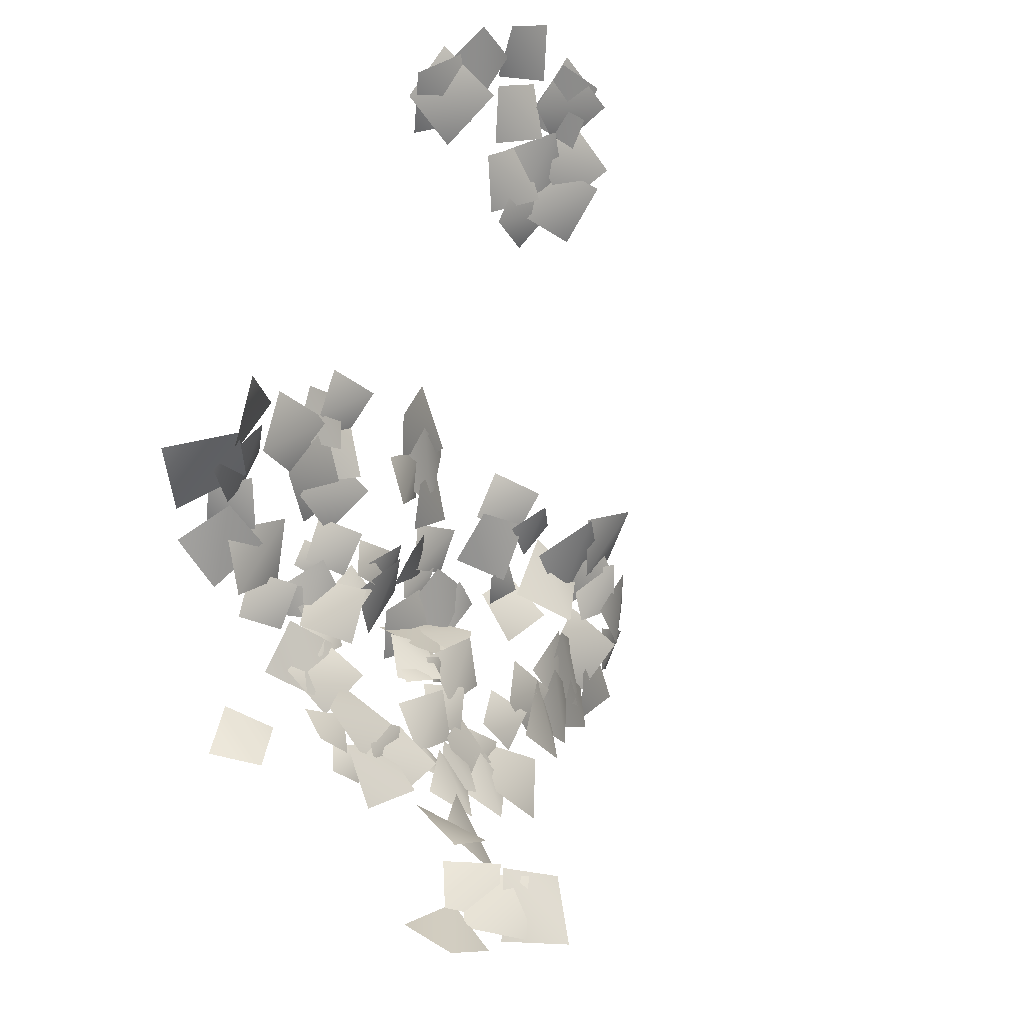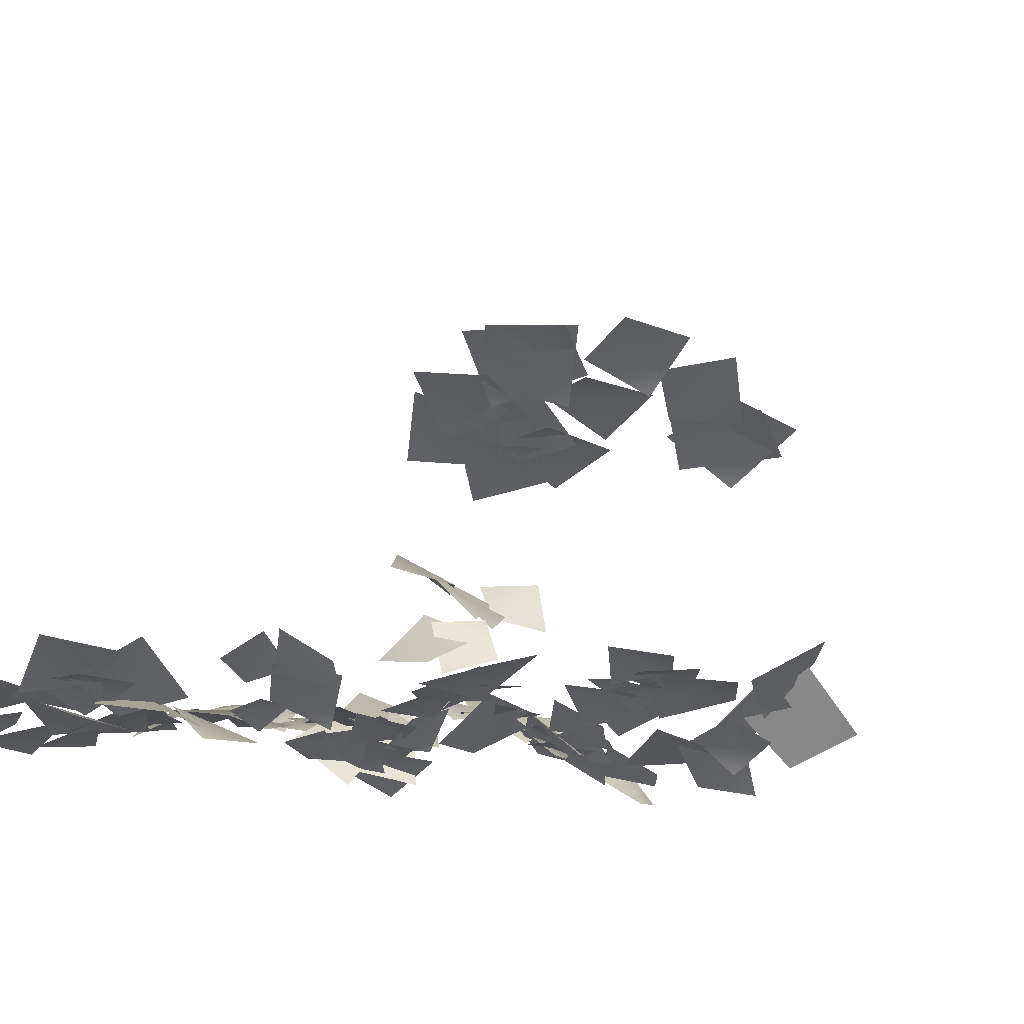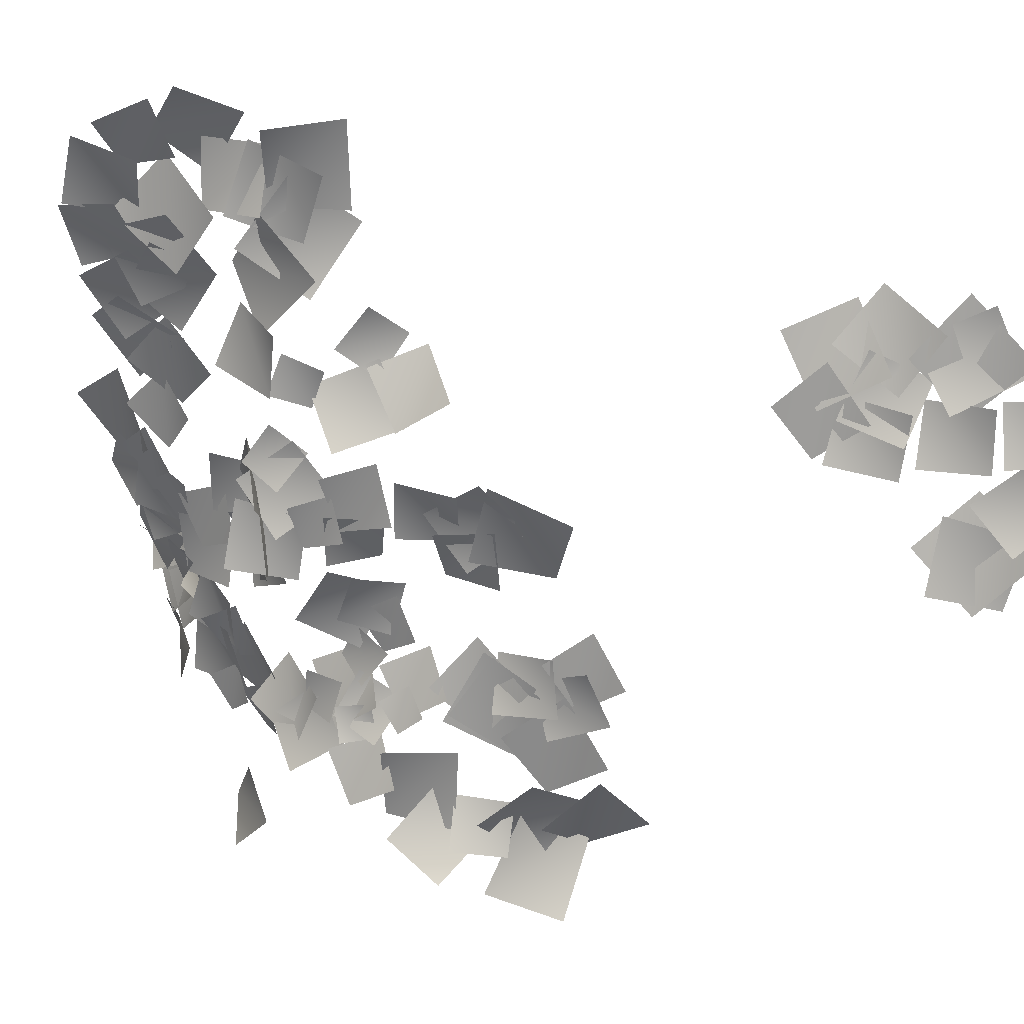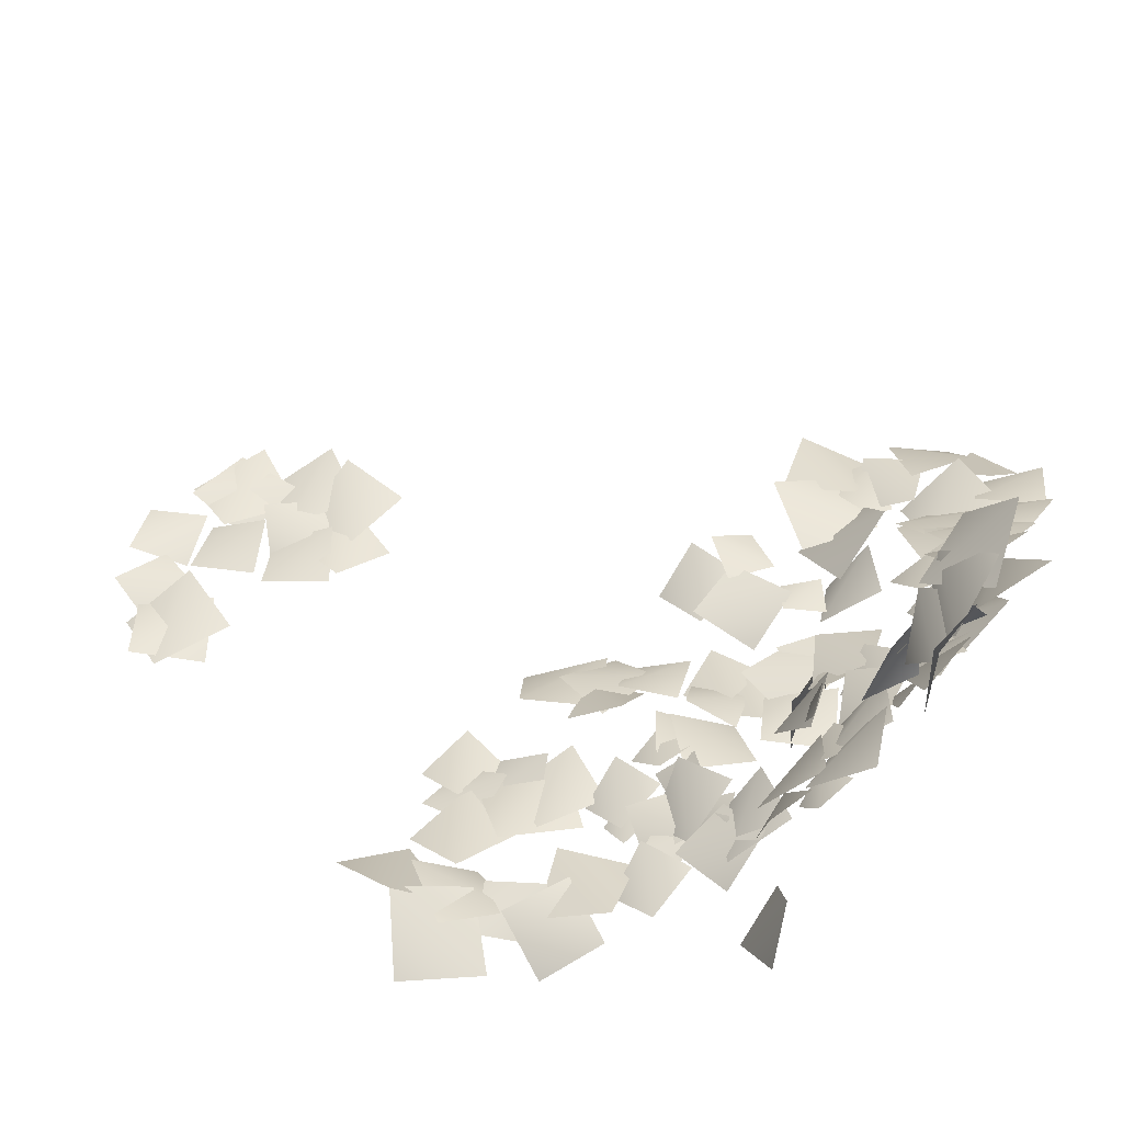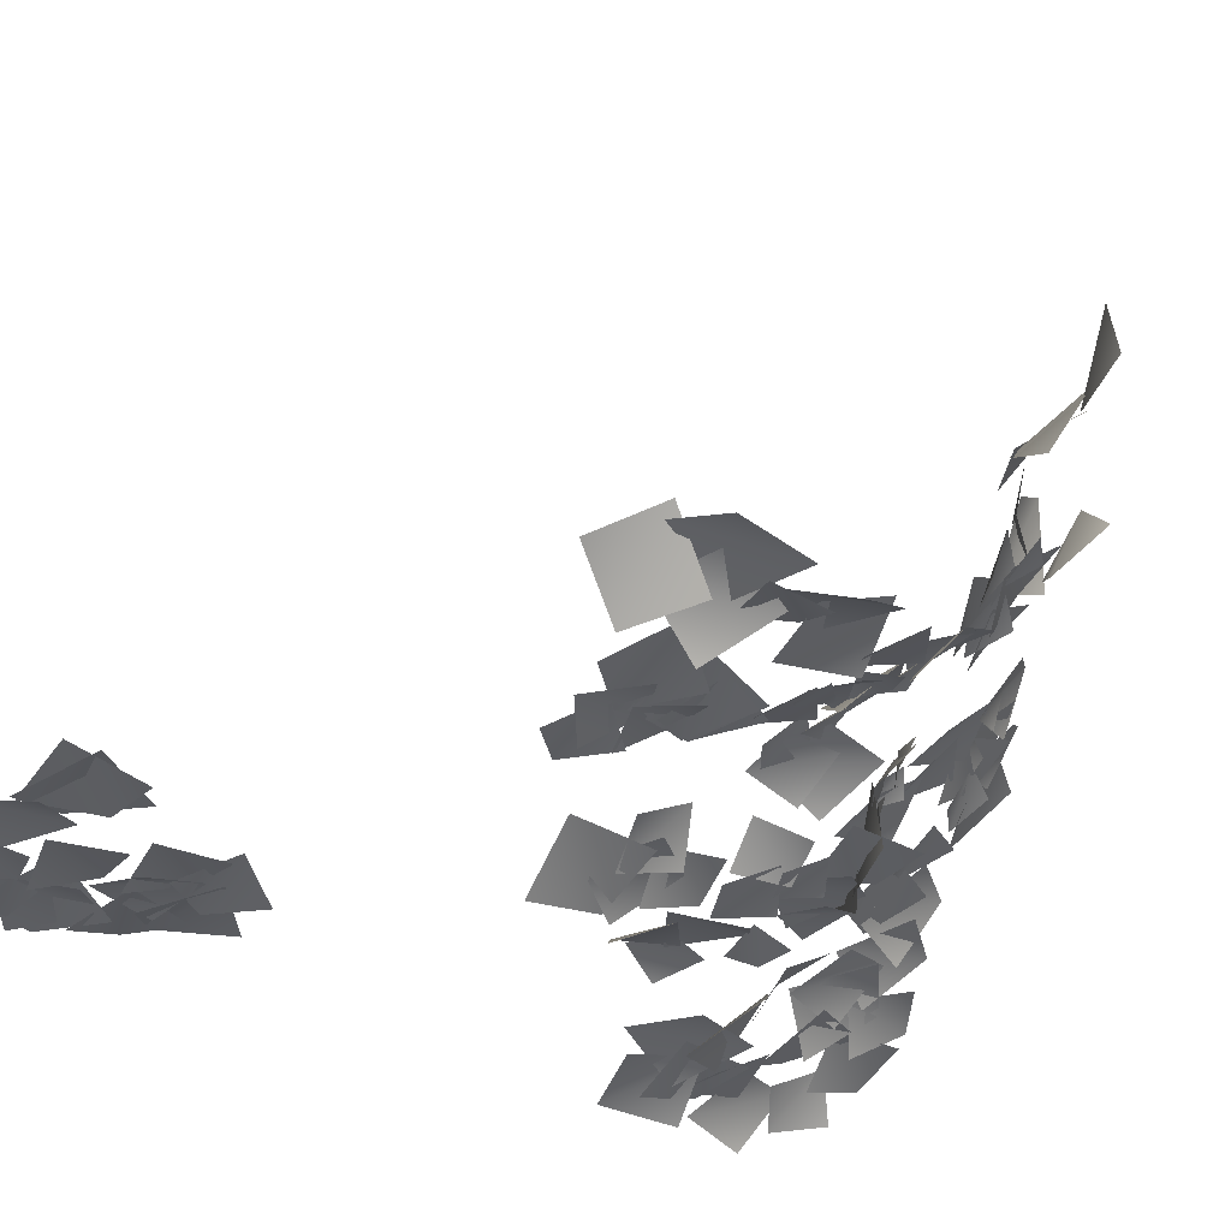
<metadata>
{"format":"obj","ext":"obj","renderer":"f3d","projection":"perspective","resolution":1024,"background":"white","views":[{"elev":29.0,"azim":141.1,"up":"+Z"},{"elev":-42.3,"azim":-40.4,"up":"+Y"},{"elev":-74.6,"azim":-101.7,"up":"+Y"},{"elev":49.2,"azim":94.3,"up":"+Y"},{"elev":-37.2,"azim":57.0,"up":"+Y"}]}
</metadata>
<code>
g NewMesh_tris_198
v -0.1227 0.0859 -0.3357
v 0.3218 0.2227 -0.06753
v -0.3779 0.04627 0.1139
v 0.1228 -0.00224 0.3532
v 0.7701 0.313 -0.9052
v 0.7448 0.3601 -0.06293
v -0.04015 0.3969 -0.9293
v -0.03615 0.1378 -0.09291
v 0.2684 0.1404 -0.388
v -0.3393 0.2017 0.1872
v -0.2531 0.3845 -0.958
v -0.8825 0.1417 -0.4077
v 0.2326 0.5691 -0.7609
v -0.1677 0.5905 -0.7817
v 0.2496 0.9555 -0.735
v -0.133 0.9569 -0.8996
v -0.1949 1.088 -0.977
v 0.3231 0.6611 -0.4597
v -0.7352 0.4747 -0.9338
v -0.06144 -0.02627 -0.6727
v 0.5116 1.067 -0.6748
v 0.6833 0.7834 -0.4307
v 0.2128 0.8163 -0.7517
v 0.4763 0.5056 -0.6233
v 0.007284 0.966 -0.8866
v 0.6848 1.028 -0.3784
v -0.08702 0.1844 -0.6574
v 0.7575 0.2141 -0.408
v 0.4842 1.062 -0.5938
v -0.3067 1.002 -0.6197
v 0.4656 1.514 -1.212
v -0.2793 1.195 -1.358
v 0.3769 1.211 -1.023
v 0.6647 1.382 -0.8134
v 0.2294 1.069 -0.7014
v 0.5995 1.13 -0.5356
v 0.6572 1.034 -0.6723
v 0.7401 1.478 -0.6871
v 1.018 0.9774 -0.4341
v 1.158 1.392 -0.6008
v 1.216 1.273 -0.5782
v 0.936 0.7406 -0.1958
v 0.5817 1.477 -0.7492
v 0.3633 0.7947 -0.5692
v 1.341 1.451 -0.8654
v 0.5687 1.478 -0.9341
v 1.403 1.972 -1.401
v 0.6571 1.761 -1.62
v 0.7224 1.225 -0.8946
v 0.1033 1.388 -1.139
v 0.9896 1.704 -1.265
v 0.3985 1.668 -1.658
v 0.7636 2.162 -2.18
v 0.8141 1.889 -1.441
v 0.03626 1.934 -2.21
v 0.2217 1.435 -1.587
v 1.208 2.283 -1.885
v 0.886 1.9 -1.479
v 0.679 2.398 -2.191
v 0.4451 1.837 -1.911
v 1.038 1.939 -1.709
v 1.264 2.325 -1.697
v 1.241 1.812 -1.348
v 1.562 2.132 -1.452
v 0.4785 0.2185 0.2138
v 0.2842 0.4199 0.8029
v -0.1131 0.04826 0.08104
v -0.2166 0.04483 0.7497
v -0.5436 -0.01709 -0.05341
v 0.0411 0.1642 0.2861
v -0.8662 -0.06927 0.5383
v -0.2079 -0.1293 0.8394
v -0.2766 0.107 -0.4723
v -0.7678 0.1718 -0.2186
v -0.4896 0.2995 -0.9267
v -1.003 0.1645 -0.7
v 1.533 0.788 0.7662
v 0.7195 0.7115 0.9648
v 1.339 0.7535 -0.02157
v 0.5919 0.3834 0.2357
v 1.286 0.7107 1.09
v 0.6201 0.6266 1.129
v 1.242 0.7324 0.4426
v 0.6269 0.4114 0.5183
v 1.237 0.4739 1.367
v 0.7743 0.5865 1.058
v 1.53 0.8105 1.047
v 1.102 0.7398 0.6468
v 2.08 2.332 -1.17
v 2.497 2.433 -0.7297
v 1.742 2.042 -0.7788
v 2.272 1.973 -0.4319
v 2.643 2.42 -0.6875
v 2.884 1.998 -0.004674
v 1.917 2.065 -0.6457
v 2.304 1.458 -0.1576
v 2.869 2.365 -0.5519
v 3.296 2.37 -0.1219
v 2.607 1.918 -0.2813
v 3.159 1.817 0.001368
v 2.96 2.169 -0.4218
v 2.561 2.348 -0.6456
v 3.219 2.521 -0.6059
v 2.846 2.571 -0.9506
v 3.279 1.031 0.2497
v 2.751 0.9207 0.8224
v 2.784 1.476 -0.116
v 2.206 1.113 0.3318
v 2.297 0.9596 0.3903
v 2.021 1.575 -0.042
v 3.021 1.199 0.2607
v 2.71 1.619 -0.3857
v 2.023 1.09 0.2094
v 2.498 1.212 0.2709
v 2.023 0.8825 0.6397
v 2.534 0.864 0.5939
v 2.675 0.6384 0.7509
v 2.519 0.6395 1.167
v 2.294 0.7788 0.6102
v 2.122 0.6196 1.008
v 2.097 0.4664 1.08
v 1.488 0.9491 0.8499
v 2.597 0.9133 0.6771
v 1.926 1.185 0.2491
v 2.57 0.5116 1.143
v 1.983 0.6486 1.392
v 2.413 0.8157 0.6155
v 1.771 0.7289 0.8075
v 2.082 0.3569 1.619
v 1.798 0.5735 1.399
v 2.375 0.505 1.383
v 2.061 0.5885 1.093
v 1.787 0.2945 1.845
v 1.292 0.6233 1.542
v 2.205 0.546 1.426
v 1.66 0.6621 1.018
v 1.271 0.7791 0.6721
v 1.72 1.027 0.5753
v 1.473 0.5807 1.089
v 1.954 0.6898 0.8655
v -1.704 0.1626 -0.2121
v -1.794 0.2418 -0.712
v -1.239 0.3257 -0.2722
v -1.305 0.2199 -0.7907
v -0.8625 -0.02228 0.04085
v -1.264 0.1395 0.7743
v -1.47 0.3515 -0.3688
v -1.963 0.2167 0.3521
v -1.729 0.2337 0.3863
v -2.282 0.3503 0.6154
v -1.958 0.2336 -0.1563
v -2.517 0.1337 0.1228
v -1.706 -0.1456 1.194
v -2.221 0.2786 0.8406
v -1.22 0.02169 0.6786
v -1.834 0.2078 0.2297
v -2.066 -0.243 -0.8068
v -2.229 0.4109 -1.258
v -1.326 0.00198 -0.7285
v -1.466 0.4734 -1.411
v -1.128 1.348 -2.471
v -0.7412 1.398 -1.761
v -1.767 1.09 -2.1
v -1.252 0.8859 -1.468
v -0.6414 1.084 -1.643
v -1.073 1.396 -2.074
v -0.1592 1.493 -1.836
v -0.5516 1.61 -2.416
v 0.0341 1.933 -2.443
v 0.3616 1.975 -1.975
v -0.319 1.612 -2.163
v 0.13 1.511 -1.787
v 0.8426 2.299 -2.152
v 0.255 1.95 -1.928
v 0.4489 2.678 -2.581
v -0.06015 2.136 -2.516
v 1.605 2.508 -1.688
v 1.045 2.002 -1.5
v 1.127 2.862 -2.146
v 0.6956 2.179 -2.139
v 1.686 1.927 -0.8485
v 1.476 2.507 -1.273
v 2.313 2.261 -0.7113
v 2.17 2.683 -1.347
v 2.101 2.087 -0.8183
v 2.089 2.825 -1.27
v 2.828 2.315 -0.4747
v 2.914 2.878 -1.169
v -0.06591 1.581 -2.082
v -0.8806 1.839 -2.606
v 0.342 2.429 -2.311
v -0.3383 2.469 -3.097
v -0.03144 0.05087 0.8977
v -0.1685 0.03413 1.603
v -0.6991 -0.08603 0.7688
v -0.7322 -0.3431 1.468
v -0.2131 -0.142 1.289
v 0.3226 0.285 1.54
v -0.4103 -0.2764 1.952
v 0.2854 -0.05597 2.152
v 0.1511 -0.09771 1.755
v -0.4838 -0.2577 2.303
v -0.4003 -0.02116 1.146
v -0.9529 -0.48 1.665
v -0.0008922 -0.1603 1.738
v 0.005313 -0.09666 2.727
v -0.9258 -0.4076 1.765
v -0.7595 -0.6682 2.747
v 1.706 0.3794 1.619
v 2.139 0.3813 2.345
v 1.008 0.4079 2.041
v 1.472 0.1064 2.722
v 2.031 0.2716 1.844
v 2.329 0.413 2.766
v 1.132 0.285 2.139
v 1.5 0.07608 3.062
v 1.942 0.2501 1.891
v 2.293 0.3937 2.694
v 1.159 0.2488 2.24
v 1.58 0.07644 3.041
v 0.9702 -0.03859 2.891
v 1.127 0.3934 2.303
v 1.659 0.002728 3.099
v 1.816 0.2033 2.368
v 1.019 -0.1568 3.286
v 1.338 0.234 2.747
v 1.598 -0.06165 3.691
v 1.97 0.09064 3.039
v 1.057 -0.01678 2.784
v 1.555 0.09132 3.288
v 0.568 -0.01937 3.274
v 1.116 -0.1665 3.754
v 2.049 0.1429 2.522
v 2.66 0.3323 3.189
v 1.405 0.08805 3.136
v 2.108 -0.0453 3.774
v 3.009 0.3852 1.474
v 2.47 0.7144 1.195
v 3.407 0.656 1.013
v 2.813 0.7639 0.6284
v 2.629 0.4609 1.231
v 3.468 0.7901 1.444
v 2.429 0.4223 2.102
v 3.377 0.4371 2.258
v 3.957 0.1235 2.181
v 3.319 0.4665 2.639
v 3.663 0.4946 1.502
v 2.891 0.5559 1.939
v 3.558 0.2155 2.225
v 3.528 0.2989 2.908
v 2.964 0.5082 2.167
v 2.869 0.3491 2.857
v 3.573 0.5439 3.286
v 2.73 0.4664 3.668
v 3.224 0.3348 2.487
v 2.487 -0.04576 2.977
v 4.168 0.2763 3.699
v 3.276 0.7506 3.829
v 4.006 0.2481 2.729
v 2.985 0.39 2.964
v 3.096 0.2463 3.213
v 3.412 0.9082 3.811
v 2.358 0.1298 3.741
v 2.884 0.5448 4.459
v -3.322 -0.1261 -1.211
v -2.631 0.5695 -1.438
v -2.774 -0.4182 -0.4629
v -1.976 0.04441 -0.953
v -2.497 -0.04983 -0.5
v -3.416 0.1264 -0.1156
v -2.866 0.02734 -1.402
v -3.801 -0.1611 -0.9633
v -3.196 -0.02452 -1.577
v -3.079 -0.0304 -0.6808
v -4.06 -0.03695 -1.459
v -3.879 -0.3639 -0.5993
v -4.215 -0.3581 -1.333
v -3.386 0.06784 -1.13
v -4.5 -0.2011 -0.4725
v -3.544 -0.09719 -0.2412
v -3.152 0.01737 -1.674
v -3.669 0.4738 -2.343
v -2.384 0.4256 -1.997
v -2.895 0.5775 -2.839
v -1.87 0.8488 -2.354
v -2.439 0.58 -1.575
v -2.638 0.7672 -2.936
v -3.053 0.1694 -2.194
v -1.695 0.7866 -1.866
v -2.433 0.5196 -1.582
v -2.042 0.983 -2.566
v -2.675 0.4368 -2.343
v -1.382 1.212 -2.503
v -2.015 0.9334 -1.909
v -1.992 1.231 -3.137
v -2.496 0.6498 -2.586
v -1.918 0.9143 -2.639
v -1.483 1.646 -2.973
v -1.555 1.066 -1.849
v -0.9053 1.579 -2.312
v -2.174 0.8984 -3.081
v -2.51 0.7319 -2.415
v -2.811 0.7702 -3.429
v -3.021 0.3563 -2.787
v -3.557 0.1448 -2.591
v -3.642 0.4149 -3.367
v -2.901 0.5932 -2.512
v -2.868 0.5983 -3.369
v -3.885 0.01919 -3.121
v -3.446 0.4288 -2.763
v -4.265 -0.0504 -2.567
v -3.676 0.1528 -2.195
v -4.475 -0.2873 -2.297
v -3.9 0.2524 -2.522
v -4.338 -0.1102 -1.538
v -3.587 0.1912 -1.8
v -3.281 -0.179 -1.179
v -4.053 -0.03698 -1.22
v -3.181 0.2048 -1.827
v -3.975 0.07788 -1.964
v -2.446 -0.4906 4.542
v -1.939 -0.3343 5.128
v -3.028 -0.4178 5.032
v -2.476 -0.5463 5.625
v -2.698 -0.6855 6.012
v -2.698 -0.3445 5.276
v -1.928 -0.5567 6.066
v -1.933 -0.4927 5.227
v -2.325 -0.6956 6.005
v -3.084 -0.4503 6.188
v -2.431 -0.4521 5.261
v -3.263 -0.4952 5.422
v -3.049 -0.6212 5.711
v -3.759 -0.2701 5.211
v -2.476 -0.392 5.049
v -3.256 -0.3657 4.468
v -3.602 -0.6736 6.163
v -3.965 -0.2997 5.443
v -2.822 -0.5045 5.85
v -3.23 -0.434 5.027
v -2.959 -0.796 6.843
v -2.855 -0.4664 6.136
v -2.224 -0.6847 6.999
v -2.116 -0.624 6.192
v -2.344 -0.8394 7.075
v -2.485 -0.6968 7.807
v -3.034 -0.6588 6.911
v -3.196 -0.7906 7.67
v -2.768 -0.7295 6.386
v -3.293 -0.5333 7.127
v -3.441 -0.4764 5.849
v -4.017 -0.6143 6.609
v -3.275 -0.6364 5.823
v -2.737 -0.4659 6.637
v -4.075 -0.5083 6.331
v -3.499 -0.6965 7.161
v -1.418 -0.8744 7.403
v -1.979 -0.7018 7.902
v -1.86 -0.6696 6.841
v -2.468 -0.7738 7.349
v -1.443 -0.9034 7.682
v -2.002 -0.511 6.955
v -0.6487 -0.6764 7.186
v -1.262 -0.628 6.353
v -0.7946 -0.7756 6.599
v -0.7604 -0.6115 7.511
v -1.675 -0.6115 6.608
v -1.635 -0.7836 7.554
v 1.463 3.62 -2.214
v 1.924 4.45 -1.837
v 1.617 3.153 -1.358
v 2.374 3.874 -1.179
v 2.031 3.292 -1.546
v 1.811 4.063 -1.539
v 2.518 3.43 -0.9615
v 2.476 4.23 -1.185
v 2.54 4.471 -1.472
v 1.807 4.967 -1.584
v 3.024 5.141 -1.716
v 2.257 5.477 -2.109
v 2.705 4.277 -1.317
v 2.074 4.704 -1.413
v 3.122 4.853 -1.526
v 2.461 5.143 -1.865
v 2.946 5.548 -1.881
v 3.663 5.692 -1.445
v 2.935 4.776 -1.599
v 3.797 4.884 -1.435
v 2.555 5.318 -2.082
v 2.11 4.802 -1.403
v 1.752 5.744 -2.276
v 1.307 4.969 -1.834
v 4.576 1.601 -0.2269
v 4.035 1.192 0.09333
v 4.102 2.138 -0.3321
v 3.548 1.598 -0.2514
f 3 4 2
f 3 2 1
f 7 8 6
f 7 6 5
f 11 12 10
f 11 10 9
f 15 16 14
f 15 14 13
f 19 20 18
f 19 18 17
f 23 24 22
f 23 22 21
f 27 28 26
f 27 26 25
f 31 32 30
f 31 30 29
f 35 36 34
f 35 34 33
f 39 40 38
f 39 38 37
f 43 44 42
f 43 42 41
f 47 48 46
f 47 46 45
f 51 52 50
f 51 50 49
f 55 56 54
f 55 54 53
f 59 60 58
f 59 58 57
f 63 64 62
f 63 62 61
f 67 68 66
f 67 66 65
f 71 72 70
f 71 70 69
f 75 76 74
f 75 74 73
f 79 80 78
f 79 78 77
f 83 84 82
f 83 82 81
f 87 88 86
f 87 86 85
f 91 92 90
f 91 90 89
f 95 96 94
f 95 94 93
f 99 100 98
f 99 98 97
f 103 104 102
f 103 102 101
f 107 108 106
f 107 106 105
f 111 112 110
f 111 110 109
f 115 116 114
f 115 114 113
f 119 120 118
f 119 118 117
f 123 124 122
f 123 122 121
f 127 128 126
f 127 126 125
f 131 132 130
f 131 130 129
f 135 136 134
f 135 134 133
f 139 140 138
f 139 138 137
f 143 144 142
f 143 142 141
f 147 148 146
f 147 146 145
f 151 152 150
f 151 150 149
f 155 156 154
f 155 154 153
f 159 160 158
f 159 158 157
f 163 164 162
f 163 162 161
f 167 168 166
f 167 166 165
f 171 172 170
f 171 170 169
f 175 176 174
f 175 174 173
f 179 180 178
f 179 178 177
f 183 184 182
f 183 182 181
f 187 188 186
f 187 186 185
f 191 192 190
f 191 190 189
f 195 196 194
f 195 194 193
f 199 200 198
f 199 198 197
f 203 204 202
f 203 202 201
f 207 208 206
f 207 206 205
f 211 212 210
f 211 210 209
f 215 216 214
f 215 214 213
f 219 220 218
f 219 218 217
f 223 224 222
f 223 222 221
f 227 228 226
f 227 226 225
f 231 232 230
f 231 230 229
f 235 236 234
f 235 234 233
f 239 240 238
f 239 238 237
f 243 244 242
f 243 242 241
f 247 248 246
f 247 246 245
f 251 252 250
f 251 250 249
f 255 256 254
f 255 254 253
f 259 260 258
f 259 258 257
f 263 264 262
f 263 262 261
f 267 268 266
f 267 266 265
f 271 272 270
f 271 270 269
f 275 276 274
f 275 274 273
f 279 280 278
f 279 278 277
f 283 284 282
f 283 282 281
f 287 288 286
f 287 286 285
f 291 292 290
f 291 290 289
f 295 296 294
f 295 294 293
f 299 300 298
f 299 298 297
f 303 304 302
f 303 302 301
f 307 308 306
f 307 306 305
f 311 312 310
f 311 310 309
f 315 316 314
f 315 314 313
f 319 320 318
f 319 318 317
f 323 324 322
f 323 322 321
f 327 328 326
f 327 326 325
f 331 332 330
f 331 330 329
f 335 336 334
f 335 334 333
f 339 340 338
f 339 338 337
f 343 344 342
f 343 342 341
f 347 348 346
f 347 346 345
f 351 352 350
f 351 350 349
f 355 356 354
f 355 354 353
f 359 360 358
f 359 358 357
f 363 364 362
f 363 362 361
f 367 368 366
f 367 366 365
f 371 372 370
f 371 370 369
f 375 376 374
f 375 374 373
f 379 380 378
f 379 378 377
f 383 384 382
f 383 382 381
f 387 388 386
f 387 386 385
f 391 392 390
f 391 390 389
f 395 396 394
f 395 394 393

</code>
